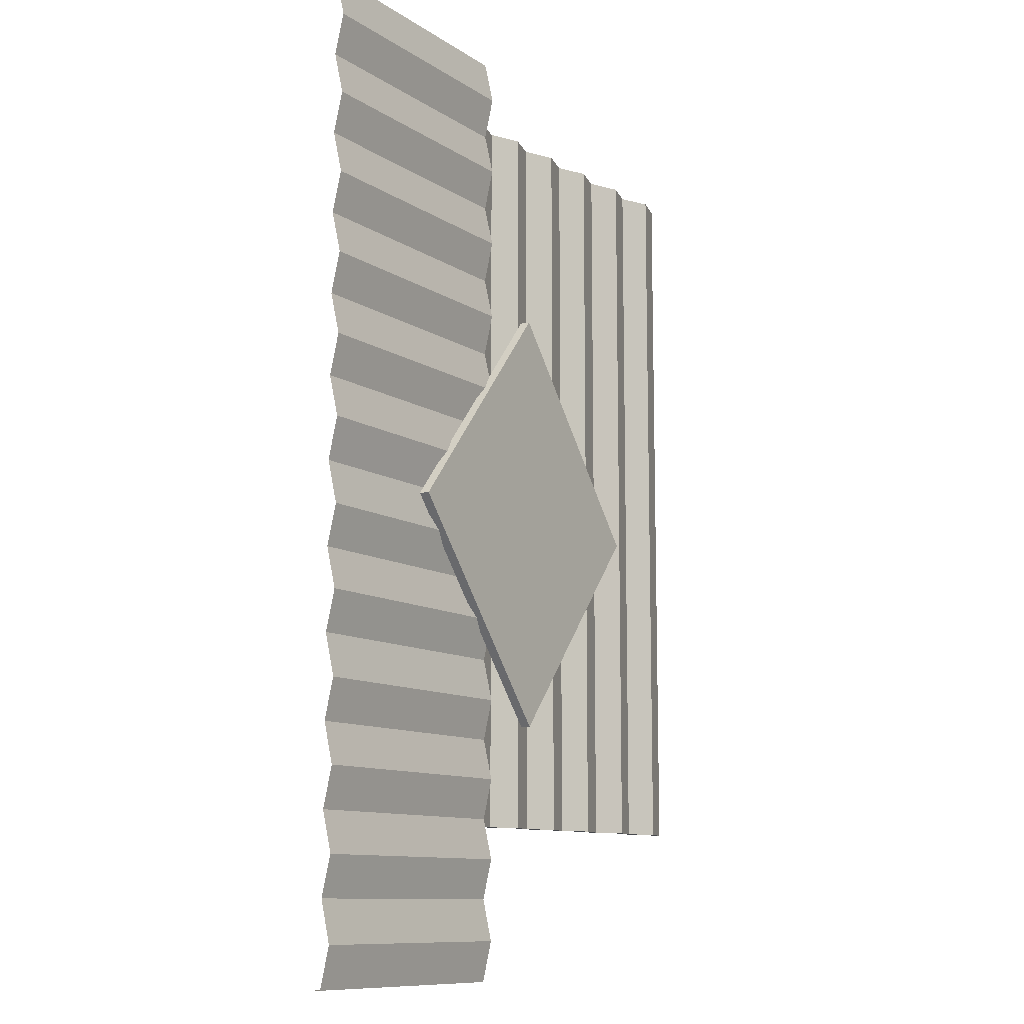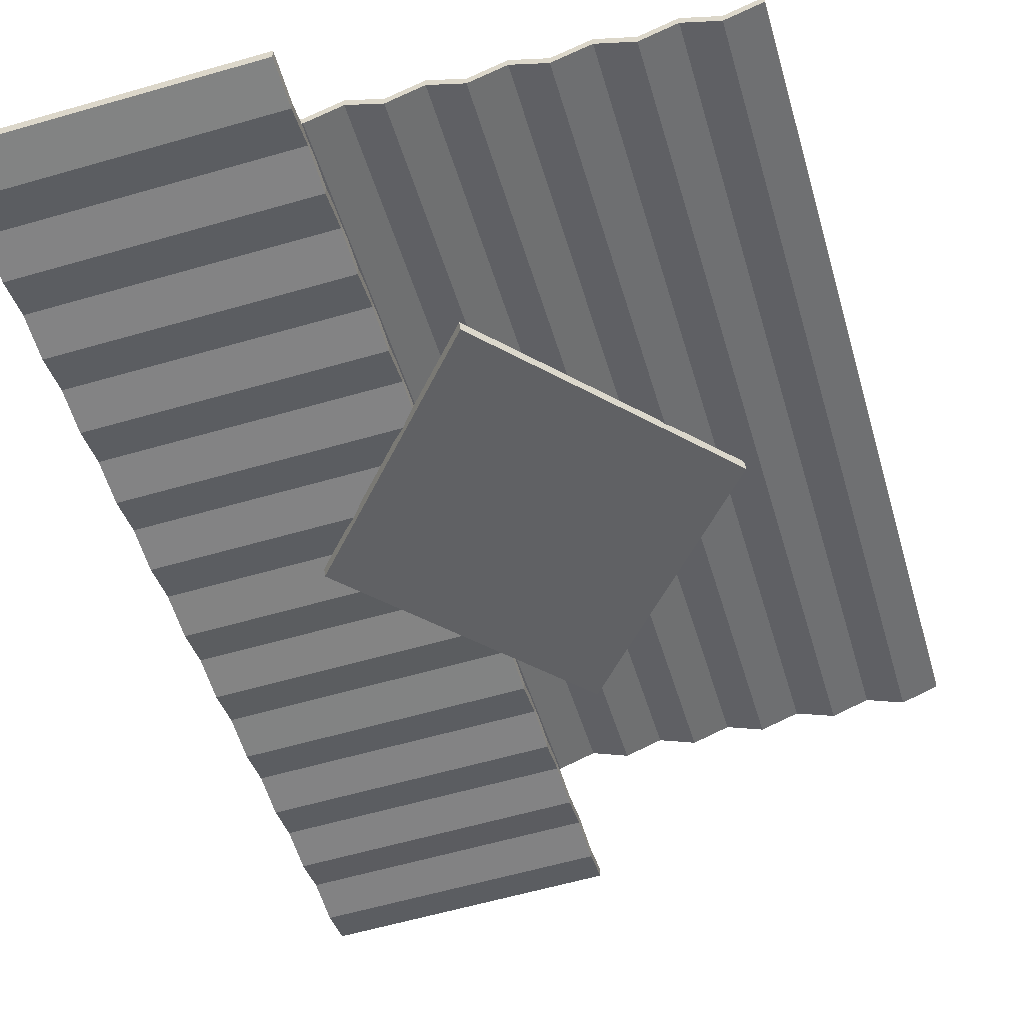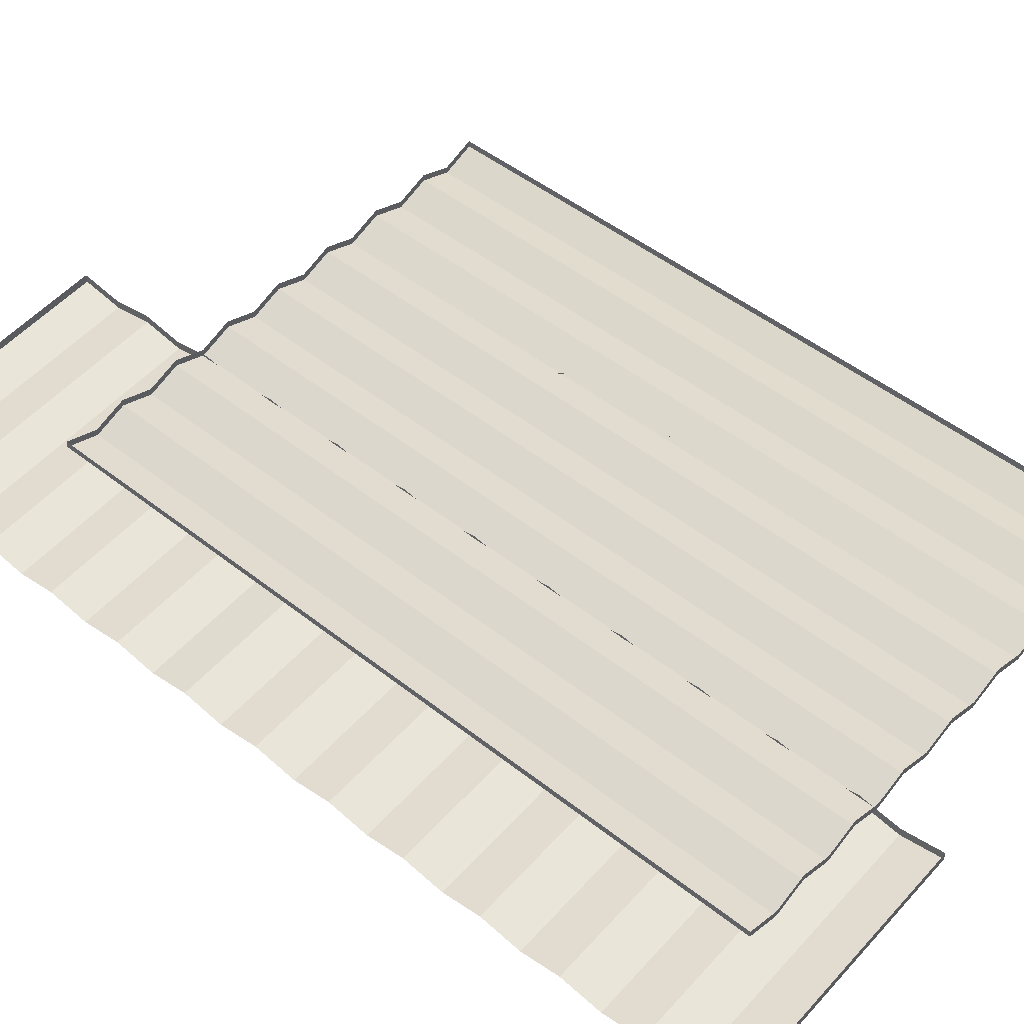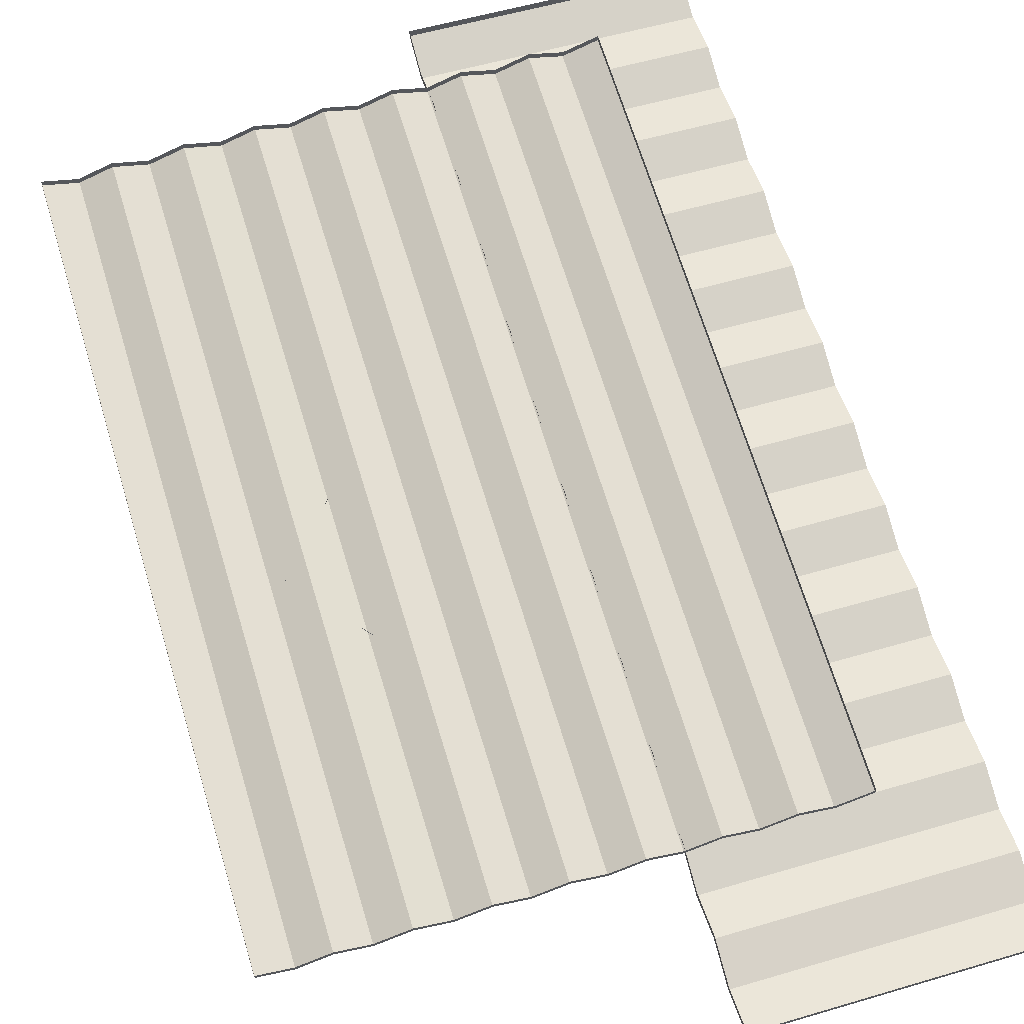
<metadata>
{"format":"obj","ext":"obj","renderer":"f3d","projection":"perspective","resolution":1024,"background":"white","views":[{"elev":-10.6,"azim":-54.1,"up":"+Z"},{"elev":-48.4,"azim":15.9,"up":"+Y"},{"elev":49.1,"azim":-48.8,"up":"+Y"},{"elev":67.8,"azim":163.1,"up":"+Y"}]}
</metadata>
<code>
g sb_01_slum_prop_11
v -0.5714 -0.01468 -0.9609
v -0.656 0.01515 -0.9609
v -0.656 0.01515 0.916
v -0.5714 -0.01468 0.916
v -0.49 0.01467 -0.9609
v -0.5714 -0.01468 -0.9609
v -0.5714 -0.01468 0.916
v -0.49 0.01467 0.916
v -0.4086 -0.01468 -0.9609
v -0.49 0.01467 -0.9609
v -0.49 0.01467 0.916
v -0.4086 -0.01468 0.916
v -0.3272 0.01467 -0.9609
v -0.4086 -0.01468 -0.9609
v -0.4086 -0.01468 0.916
v -0.3272 0.01467 0.916
v -0.2458 -0.01468 -0.9609
v -0.3272 0.01467 -0.9609
v -0.3272 0.01467 0.916
v -0.2458 -0.01468 0.916
v -0.1644 0.01467 -0.9609
v -0.2458 -0.01468 -0.9609
v -0.2458 -0.01468 0.916
v -0.1644 0.01467 0.916
v -0.08301 -0.01468 -0.9609
v -0.1644 0.01467 -0.9609
v -0.1644 0.01467 0.916
v -0.08301 -0.01468 0.916
v -0.001608 0.01467 -0.9609
v -0.08301 -0.01468 -0.9609
v -0.08301 -0.01468 0.916
v -0.001608 0.01467 0.916
v 0.07979 -0.01468 -0.9609
v -0.001608 0.01467 -0.9609
v -0.001608 0.01467 0.916
v 0.07979 -0.01468 0.916
v 0.1612 0.01467 -0.9609
v 0.07979 -0.01468 -0.9609
v 0.07979 -0.01468 0.916
v 0.1612 0.01467 0.916
v 0.2426 -0.01468 -0.9609
v 0.1612 0.01467 -0.9609
v 0.1612 0.01467 0.916
v 0.2426 -0.01468 0.916
v 0.3272 0.01515 -0.9609
v 0.2426 -0.01468 -0.9609
v 0.2426 -0.01468 0.916
v 0.3272 0.01515 0.916
v 0.4118 -0.01515 -0.9609
v 0.3272 0.01515 -0.9609
v 0.3272 0.01515 0.916
v 0.4118 -0.01515 0.916
v 0.4932 0.01467 -0.9609
v 0.4118 -0.01515 -0.9609
v 0.4118 -0.01515 0.916
v 0.4932 0.01467 0.916
v 0.5746 -0.01515 -0.9609
v 0.4932 0.01467 -0.9609
v 0.4932 0.01467 0.916
v 0.5746 -0.01515 0.916
v 0.656 0.01467 -0.9609
v 0.5746 -0.01515 -0.9609
v 0.5746 -0.01515 0.916
v 0.656 0.01467 0.916
v -0.656 0.01515 0.916
v -0.656 0.0319 0.916
v -0.5714 0.002071 0.916
v -0.5714 -0.01468 0.916
v -0.49 0.03142 0.916
v -0.49 0.01467 0.916
v -0.4086 0.002071 0.916
v -0.4086 -0.01468 0.916
v -0.3272 0.03142 0.916
v -0.3272 0.01467 0.916
v -0.2458 0.002072 0.916
v -0.2458 -0.01468 0.916
v -0.1644 0.03142 0.916
v -0.1644 0.01467 0.916
v -0.08301 0.002072 0.916
v -0.08301 -0.01468 0.916
v -0.001608 0.03142 0.916
v -0.001608 0.01467 0.916
v 0.07979 0.002072 0.916
v 0.07979 -0.01468 0.916
v 0.1612 0.03142 0.916
v 0.1612 0.01467 0.916
v 0.2426 0.002072 0.916
v 0.2426 -0.01468 0.916
v 0.3272 0.0319 0.916
v 0.3272 0.01515 0.916
v -0.656 0.01515 -0.9609
v -0.656 0.0319 -0.9609
v -0.656 0.0319 0.916
v -0.656 0.01515 0.916
v -0.5714 -0.01468 -0.9609
v -0.656 0.0319 -0.9609
v -0.656 0.01515 -0.9609
v -0.5714 0.002072 -0.9609
v -0.49 0.01467 -0.9609
v -0.49 0.03142 -0.9609
v -0.4086 -0.01468 -0.9609
v -0.4086 0.002072 -0.9609
v -0.3272 0.01467 -0.9609
v -0.3272 0.03142 -0.9609
v -0.2458 -0.01468 -0.9609
v -0.2458 0.002072 -0.9609
v -0.1644 0.01467 -0.9609
v -0.1644 0.03142 -0.9609
v -0.08301 -0.01468 -0.9609
v -0.08301 0.002072 -0.9609
v -0.001608 0.01467 -0.9609
v -0.001608 0.03142 -0.9609
v 0.07979 -0.01468 -0.9609
v 0.07979 0.002072 -0.9609
v 0.1612 0.01467 -0.9609
v 0.1612 0.03142 -0.9609
v 0.2426 -0.01468 -0.9609
v 0.2426 0.002072 -0.9609
v 0.3272 0.01515 -0.9609
v 0.3272 0.0319 -0.9609
v 0.3272 0.01515 0.916
v 0.3272 0.0319 0.916
v 0.4118 0.001607 0.916
v 0.4118 -0.01515 0.916
v 0.4932 0.03142 0.916
v 0.4932 0.01467 0.916
v 0.5746 0.001607 0.916
v 0.5746 -0.01515 0.916
v 0.656 0.03142 0.916
v 0.656 0.01467 0.916
v 0.4118 -0.01515 -0.9609
v 0.3272 0.0319 -0.9609
v 0.3272 0.01515 -0.9609
v 0.4118 0.001607 -0.9609
v 0.4932 0.01467 -0.9609
v 0.4932 0.03142 -0.9609
v 0.5746 -0.01515 -0.9609
v 0.5746 0.001607 -0.9609
v 0.656 0.01467 -0.9609
v 0.656 0.03142 -0.9609
v 0.656 0.01467 0.916
v 0.656 0.03142 0.916
v 0.656 0.03142 -0.9609
v 0.656 0.01467 -0.9609
v -0.2469 -0.0487 0.9739
v -0.9137 -0.09034 0.9739
v -0.9164 -0.0683 1.078
v -0.2496 -0.02666 1.078
v -0.2496 -0.02701 0.8735
v -0.9164 -0.06865 0.8735
v -0.9137 -0.09034 0.9739
v -0.2469 -0.0487 0.9739
v -0.2469 -0.0487 0.7732
v -0.9137 -0.09034 0.7732
v -0.9164 -0.06865 0.8735
v -0.2496 -0.02701 0.8735
v -0.2496 -0.02701 0.6729
v -0.9164 -0.06865 0.6729
v -0.9137 -0.09034 0.7732
v -0.2469 -0.0487 0.7732
v -0.2469 -0.0487 0.5726
v -0.9137 -0.09034 0.5726
v -0.9164 -0.06865 0.6729
v -0.2496 -0.02701 0.6729
v -0.2496 -0.02701 0.4722
v -0.9164 -0.06865 0.4722
v -0.9137 -0.09034 0.5726
v -0.2469 -0.0487 0.5726
v -0.2469 -0.0487 0.3719
v -0.9137 -0.09034 0.3719
v -0.9164 -0.06865 0.4722
v -0.2496 -0.02701 0.4722
v -0.2496 -0.02701 0.2716
v -0.9164 -0.06865 0.2716
v -0.9137 -0.09034 0.3719
v -0.2469 -0.0487 0.3719
v -0.2469 -0.0487 0.1712
v -0.9137 -0.09034 0.1712
v -0.9164 -0.06865 0.2716
v -0.2496 -0.02701 0.2716
v -0.2496 -0.02701 0.07091
v -0.9164 -0.06865 0.07091
v -0.9137 -0.09034 0.1712
v -0.2469 -0.0487 0.1712
v -0.2469 -0.0487 -0.02942
v -0.9137 -0.09034 -0.02942
v -0.9164 -0.06865 0.07091
v -0.2496 -0.02701 0.07091
v -0.2496 -0.02666 -0.1337
v -0.9164 -0.0683 -0.1337
v -0.9137 -0.09034 -0.02942
v -0.2469 -0.0487 -0.02942
v -0.2469 -0.04904 -0.238
v -0.9137 -0.09068 -0.238
v -0.9164 -0.0683 -0.1337
v -0.2496 -0.02666 -0.1337
v -0.2496 -0.02701 -0.3383
v -0.9164 -0.06865 -0.3383
v -0.9137 -0.09068 -0.238
v -0.2469 -0.04904 -0.238
v -0.2469 -0.04904 -0.4387
v -0.9137 -0.09068 -0.4387
v -0.9164 -0.06865 -0.3383
v -0.2496 -0.02701 -0.3383
v -0.2496 -0.02701 -0.539
v -0.9164 -0.06865 -0.539
v -0.9137 -0.09068 -0.4387
v -0.2469 -0.04904 -0.4387
v -0.2469 -0.04905 -0.6433
v -0.9137 -0.09069 -0.6433
v -0.9164 -0.06865 -0.539
v -0.2496 -0.02701 -0.539
v -0.2495 -0.02736 -0.7436
v -0.9163 -0.069 -0.7436
v -0.9137 -0.09069 -0.6433
v -0.2469 -0.04905 -0.6433
v -0.2469 -0.04905 -0.8439
v -0.9137 -0.09069 -0.8439
v -0.9163 -0.069 -0.7436
v -0.2495 -0.02736 -0.7436
v -0.2495 -0.02736 -0.9443
v -0.9163 -0.069 -0.9443
v -0.9137 -0.09069 -0.8439
v -0.2469 -0.04905 -0.8439
v -0.2469 -0.04905 -1.045
v -0.9137 -0.09069 -1.045
v -0.9163 -0.069 -0.9443
v -0.2495 -0.02736 -0.9443
v -0.2496 -0.02701 -1.144
v -0.9164 -0.06865 -1.144
v -0.9137 -0.09069 -1.045
v -0.2469 -0.04905 -1.045
v -0.2469 -0.0487 -1.246
v -0.9137 -0.09034 -1.246
v -0.9164 -0.06865 -1.144
v -0.2496 -0.02701 -1.144
v -0.2496 -0.02701 -1.347
v -0.9164 -0.06865 -1.347
v -0.9137 -0.09034 -1.246
v -0.2469 -0.0487 -1.246
v -0.2496 -0.02701 -1.347
v -0.2496 -0.006152 -1.347
v -0.9164 -0.04779 -1.347
v -0.9164 -0.06865 -1.347
v -0.9164 -0.0683 1.078
v -0.9164 -0.04744 1.078
v -0.2496 -0.0058 1.078
v -0.2496 -0.02666 1.078
v -0.2496 -0.02666 1.078
v -0.2496 -0.0058 1.078
v -0.2469 -0.02784 0.9739
v -0.2469 -0.0487 0.9739
v -0.2469 -0.0487 0.9739
v -0.2469 -0.02784 0.9739
v -0.2496 -0.006152 0.8735
v -0.2496 -0.02701 0.8735
v -0.2496 -0.02701 0.8735
v -0.2496 -0.006152 0.8735
v -0.2469 -0.02784 0.7732
v -0.2469 -0.0487 0.7732
v -0.2469 -0.0487 0.7732
v -0.2469 -0.02784 0.7732
v -0.2496 -0.006152 0.6729
v -0.2496 -0.02701 0.6729
v -0.2496 -0.02701 0.6729
v -0.2496 -0.006152 0.6729
v -0.2469 -0.02784 0.5726
v -0.2469 -0.0487 0.5726
v -0.2469 -0.0487 0.5726
v -0.2469 -0.02784 0.5726
v -0.2496 -0.006152 0.4722
v -0.2496 -0.02701 0.4722
v -0.2496 -0.02701 0.4722
v -0.2496 -0.006152 0.4722
v -0.2469 -0.02784 0.3719
v -0.2469 -0.0487 0.3719
v -0.2469 -0.0487 0.3719
v -0.2469 -0.02784 0.3719
v -0.2496 -0.006152 0.2716
v -0.2496 -0.02701 0.2716
v -0.2496 -0.02701 0.2716
v -0.2496 -0.006152 0.2716
v -0.2469 -0.02784 0.1712
v -0.2469 -0.0487 0.1712
v -0.2469 -0.0487 0.1712
v -0.2469 -0.02784 0.1712
v -0.2496 -0.006152 0.07091
v -0.2496 -0.02701 0.07091
v -0.2496 -0.02701 0.07091
v -0.2496 -0.006152 0.07091
v -0.2469 -0.02784 -0.02942
v -0.2469 -0.0487 -0.02942
v -0.2469 -0.0487 -0.02942
v -0.2469 -0.02784 -0.02942
v -0.2496 -0.0058 -0.1337
v -0.2496 -0.02666 -0.1337
v -0.2496 -0.02666 -0.1337
v -0.2496 -0.0058 -0.1337
v -0.2469 -0.02818 -0.238
v -0.2469 -0.04904 -0.238
v -0.2469 -0.04904 -0.238
v -0.2469 -0.02818 -0.238
v -0.2496 -0.006152 -0.3383
v -0.2496 -0.02701 -0.3383
v -0.2496 -0.02701 -0.3383
v -0.2496 -0.006152 -0.3383
v -0.2469 -0.02818 -0.4387
v -0.2469 -0.04904 -0.4387
v -0.2469 -0.04904 -0.4387
v -0.2469 -0.02818 -0.4387
v -0.2496 -0.006152 -0.539
v -0.2496 -0.02701 -0.539
v -0.2496 -0.02701 -0.539
v -0.2496 -0.006152 -0.539
v -0.2469 -0.02819 -0.6433
v -0.2469 -0.04905 -0.6433
v -0.2469 -0.04905 -0.6433
v -0.2469 -0.02819 -0.6433
v -0.2495 -0.006505 -0.7436
v -0.2495 -0.02736 -0.7436
v -0.2495 -0.02736 -0.7436
v -0.2495 -0.006505 -0.7436
v -0.2469 -0.02819 -0.8439
v -0.2469 -0.04905 -0.8439
v -0.2469 -0.04905 -0.8439
v -0.2469 -0.02819 -0.8439
v -0.2495 -0.006505 -0.9443
v -0.2495 -0.02736 -0.9443
v -0.2495 -0.02736 -0.9443
v -0.2495 -0.006505 -0.9443
v -0.2469 -0.02819 -1.045
v -0.2469 -0.04905 -1.045
v -0.2469 -0.04905 -1.045
v -0.2469 -0.02819 -1.045
v -0.2496 -0.006152 -1.144
v -0.2496 -0.02701 -1.144
v -0.2496 -0.02701 -1.144
v -0.2496 -0.006152 -1.144
v -0.2469 -0.02784 -1.246
v -0.2469 -0.0487 -1.246
v -0.2469 -0.0487 -1.246
v -0.2469 -0.02784 -1.246
v -0.2496 -0.006152 -1.347
v -0.2496 -0.02701 -1.347
v -0.0887 -0.05603 0.3901
v 0.3813 -0.02668 -0.1552
v -0.0887 -0.05603 -0.7004
v -0.5587 -0.08538 -0.1552
v -0.5587 -0.08538 -0.1552
v -0.5617 -0.06075 -0.1552
v -0.09172 -0.0314 0.3901
v -0.0887 -0.05603 0.3901
v -0.0887 -0.05603 -0.7004
v -0.09172 -0.0314 -0.7004
v -0.5617 -0.06075 -0.1552
v -0.5587 -0.08538 -0.1552
v 0.3813 -0.02668 -0.1552
v 0.3783 -0.002045 -0.1552
v -0.09172 -0.0314 -0.7004
v -0.0887 -0.05603 -0.7004
v -0.0887 -0.05603 0.3901
v -0.09172 -0.0314 0.3901
v 0.3783 -0.002045 -0.1552
v 0.3813 -0.02668 -0.1552
g sb_01_slum_prop_11_0
f 3 2 1
f 4 3 1
f 7 6 5
f 8 7 5
f 11 10 9
f 12 11 9
f 15 14 13
f 16 15 13
f 19 18 17
f 20 19 17
f 23 22 21
f 24 23 21
f 27 26 25
f 28 27 25
f 31 30 29
f 32 31 29
f 35 34 33
f 36 35 33
f 39 38 37
f 40 39 37
f 43 42 41
f 44 43 41
f 47 46 45
f 48 47 45
f 51 50 49
f 52 51 49
f 55 54 53
f 56 55 53
f 59 58 57
f 60 59 57
f 63 62 61
f 64 63 61
f 67 66 65
f 68 67 65
f 69 67 68
f 70 69 68
f 71 69 70
f 72 71 70
f 73 71 72
f 74 73 72
f 75 73 74
f 76 75 74
f 77 75 76
f 78 77 76
f 79 77 78
f 80 79 78
f 81 79 80
f 82 81 80
f 83 81 82
f 84 83 82
f 85 83 84
f 86 85 84
f 87 85 86
f 88 87 86
f 89 87 88
f 90 89 88
f 93 92 91
f 94 93 91
f 97 96 95
f 96 98 95
f 95 98 99
f 98 100 99
f 99 100 101
f 100 102 101
f 101 102 103
f 102 104 103
f 103 104 105
f 104 106 105
f 105 106 107
f 106 108 107
f 107 108 109
f 108 110 109
f 109 110 111
f 110 112 111
f 111 112 113
f 112 114 113
f 113 114 115
f 114 116 115
f 115 116 117
f 116 118 117
f 117 118 119
f 118 120 119
f 123 122 121
f 124 123 121
f 125 123 124
f 126 125 124
f 127 125 126
f 128 127 126
f 129 127 128
f 130 129 128
f 133 132 131
f 132 134 131
f 131 134 135
f 134 136 135
f 135 136 137
f 136 138 137
f 137 138 139
f 138 140 139
f 143 142 141
f 144 143 141
f 147 146 145
f 148 147 145
f 151 150 149
f 152 151 149
f 155 154 153
f 156 155 153
f 159 158 157
f 160 159 157
f 163 162 161
f 164 163 161
f 167 166 165
f 168 167 165
f 171 170 169
f 172 171 169
f 175 174 173
f 176 175 173
f 179 178 177
f 180 179 177
f 183 182 181
f 184 183 181
f 187 186 185
f 188 187 185
f 191 190 189
f 192 191 189
f 195 194 193
f 196 195 193
f 199 198 197
f 200 199 197
f 203 202 201
f 204 203 201
f 207 206 205
f 208 207 205
f 211 210 209
f 212 211 209
f 215 214 213
f 216 215 213
f 219 218 217
f 220 219 217
f 223 222 221
f 224 223 221
f 227 226 225
f 228 227 225
f 231 230 229
f 232 231 229
f 235 234 233
f 236 235 233
f 239 238 237
f 240 239 237
f 243 242 241
f 244 243 241
f 247 246 245
f 248 247 245
f 251 250 249
f 252 251 249
f 255 254 253
f 256 255 253
f 259 258 257
f 260 259 257
f 263 262 261
f 264 263 261
f 267 266 265
f 268 267 265
f 271 270 269
f 272 271 269
f 275 274 273
f 276 275 273
f 279 278 277
f 280 279 277
f 283 282 281
f 284 283 281
f 287 286 285
f 288 287 285
f 291 290 289
f 292 291 289
f 295 294 293
f 296 295 293
f 299 298 297
f 300 299 297
f 303 302 301
f 304 303 301
f 307 306 305
f 308 307 305
f 311 310 309
f 312 311 309
f 315 314 313
f 316 315 313
f 319 318 317
f 320 319 317
f 323 322 321
f 324 323 321
f 327 326 325
f 328 327 325
f 331 330 329
f 332 331 329
f 335 334 333
f 336 335 333
f 339 338 337
f 340 339 337
f 343 342 341
f 344 343 341
f 347 346 345
f 348 347 345
f 351 350 349
f 352 351 349
f 355 354 353
f 356 355 353
f 359 358 357
f 360 359 357
f 363 362 361
f 364 363 361

</code>
